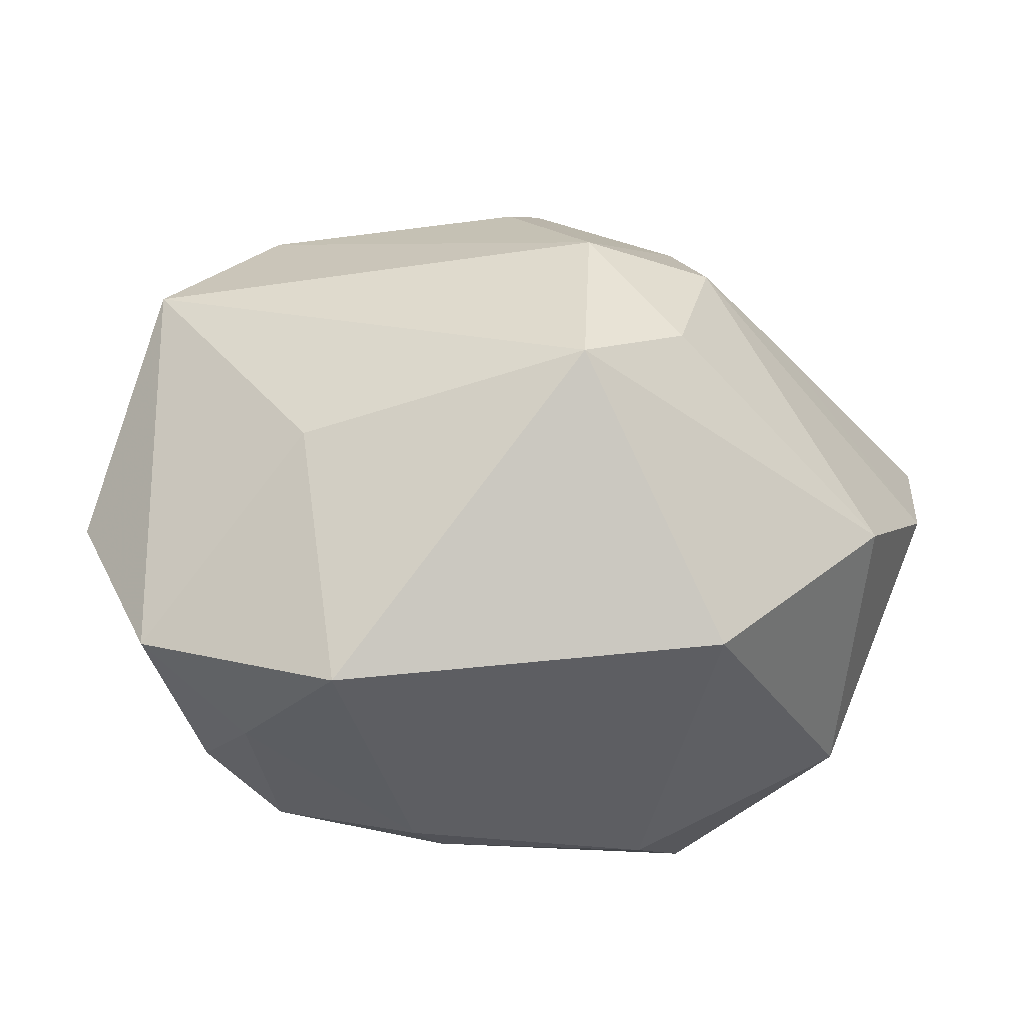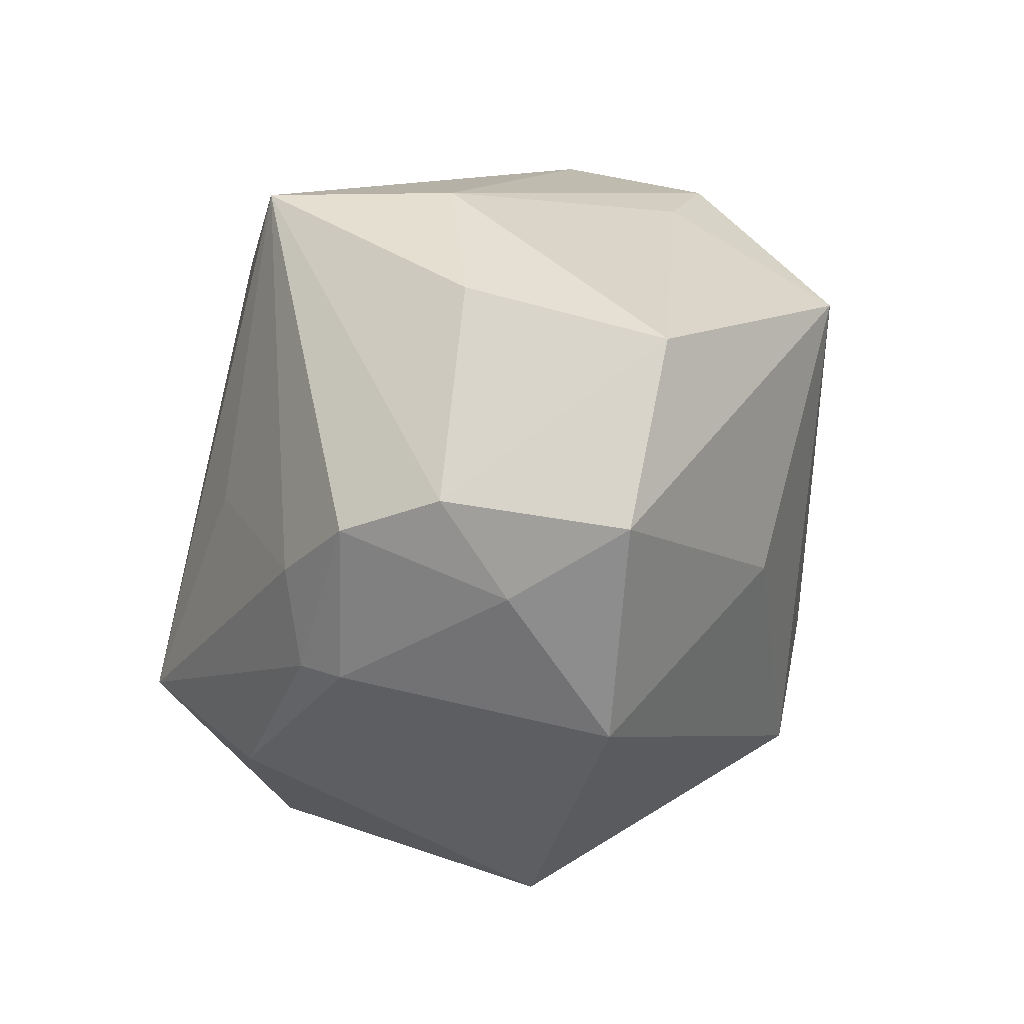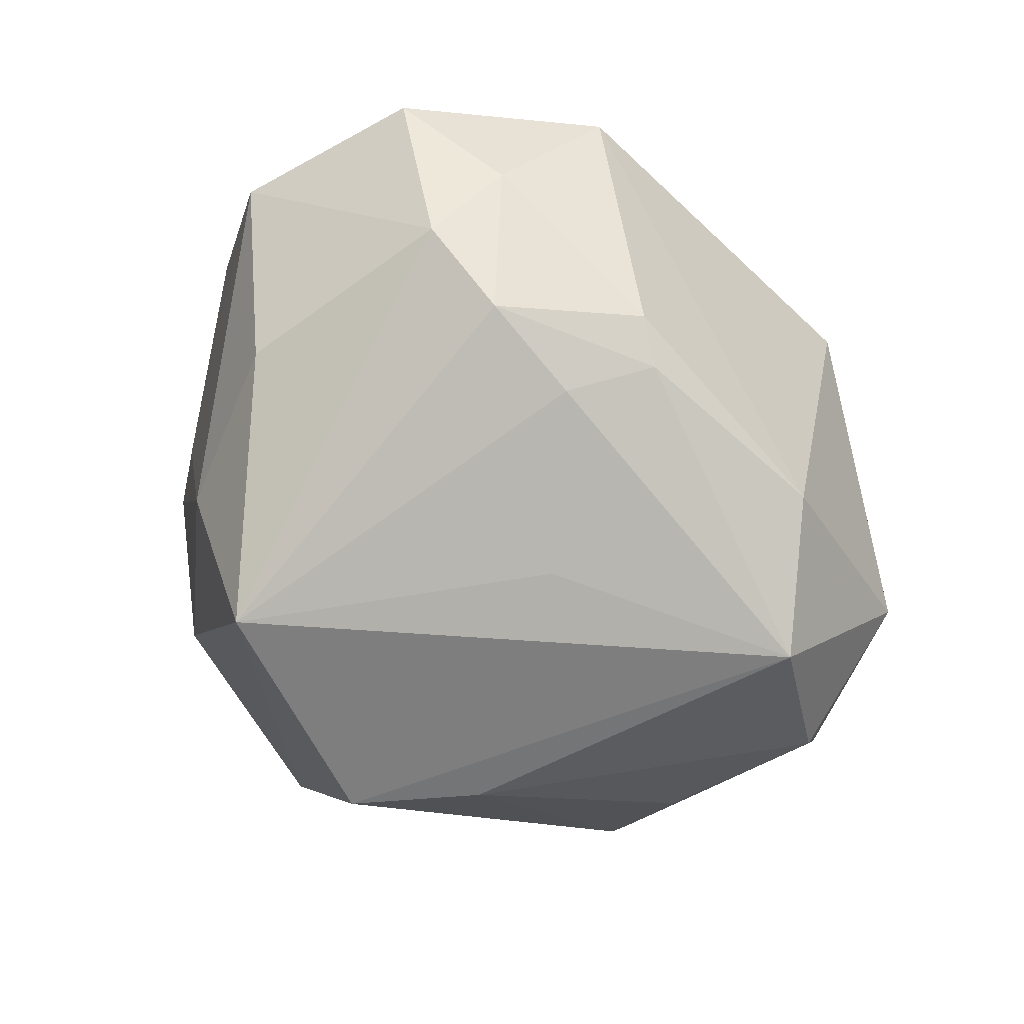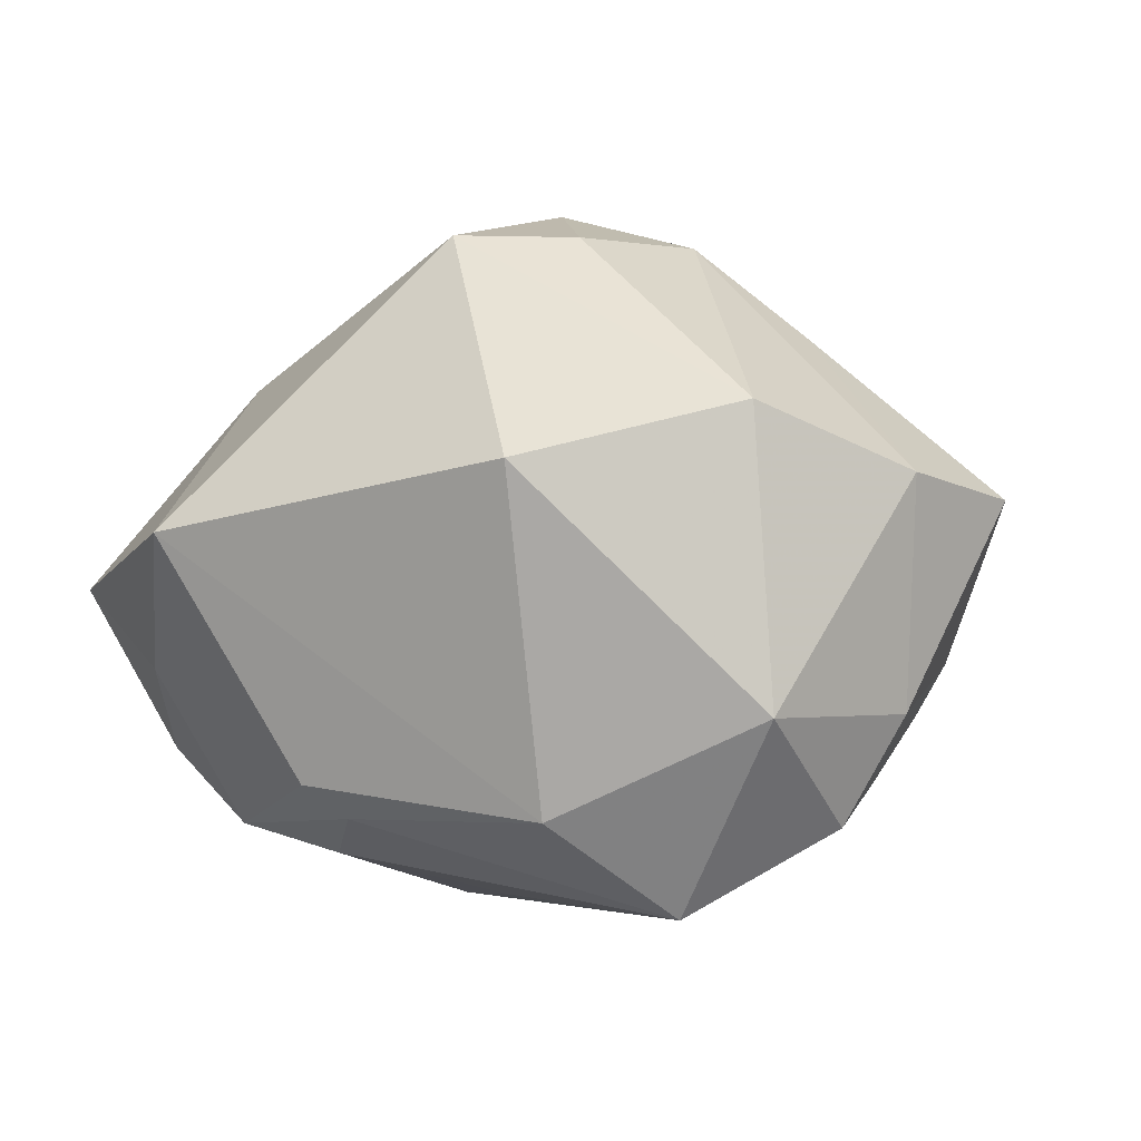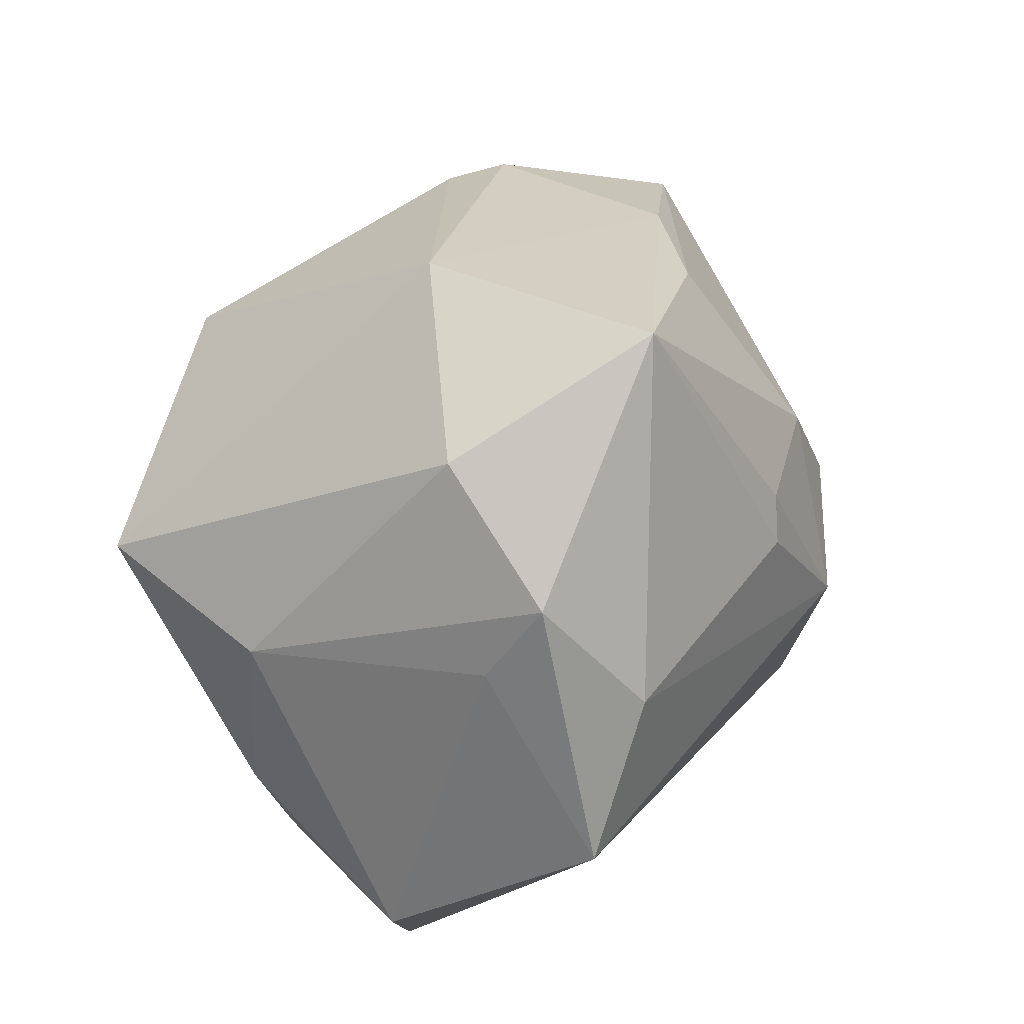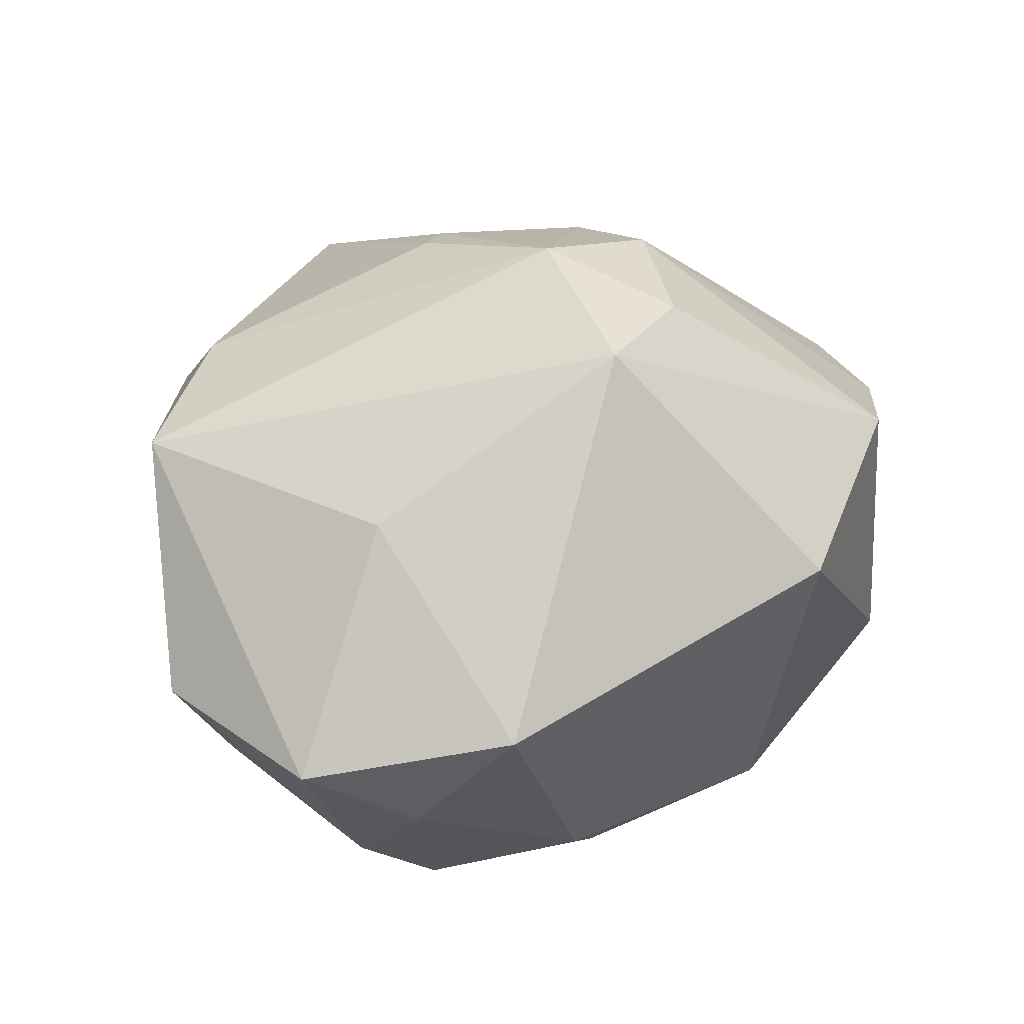
<metadata>
{"format":"obj","ext":"obj","renderer":"f3d","projection":"perspective","resolution":1024,"background":"white","views":[{"elev":-58.9,"azim":-9.3,"up":"+Y"},{"elev":-40.1,"azim":-110.2,"up":"+Y"},{"elev":-66.3,"azim":-35.6,"up":"+Z"},{"elev":-0.8,"azim":37.3,"up":"+Z"},{"elev":52.7,"azim":-74.9,"up":"+Y"},{"elev":34.5,"azim":-23.8,"up":"+Z"}]}
</metadata>
<code>
v -0.001702 0.02689 -0.03099
v 0.04589 0.01065 0.007936
v -0.02012 -0.02494 -0.02379
v 0.02503 -0.01379 -0.03133
v 0.01631 0.001225 0.0334
v -0.03633 -0.03072 -0.0005078
v -0.03584 -0.004335 -0.0168
v -0.004413 0.01301 0.03169
v -0.001103 0.01638 0.03056
v 0.04143 -0.0004511 -0.01222
v 0.01507 0.02965 0.01676
v -0.01725 -0.04017 0.004814
v -0.0003525 -0.007168 -0.03114
v -0.006222 -0.03154 -0.01909
v 0.01839 -0.02604 -0.02188
v 0.03654 -0.003869 -0.02285
v 0.008818 0.01852 -0.03028
v 0.02695 0.005245 0.02422
v -0.02044 0.03558 0.0009041
v 0.0296 0.02174 -0.01348
v -0.03234 0.01903 0.007735
v -0.04003 0.002262 0.02105
v 0.03618 -0.01829 0.01636
v -0.02897 0.0154 0.02311
v 0.01366 0.01186 0.03038
v 0.01288 -0.0131 0.03326
v -0.02386 0.0145 -0.03423
v -0.04435 -0.01326 0.000583
v -0.02325 -0.01977 0.01978
v 0.002743 -0.01993 0.03355
v 0.002935 -0.002954 0.03727
v -0.02488 -0.03265 -0.008353
v -0.03191 0.01308 -0.01705
v 0.02743 0.0245 0.01095
v -0.005489 0.04278 0.01722
v 0.03035 0.01203 -0.01976
v 0.02029 -0.03393 0.01091
v -0.02867 -0.02586 -0.01654
v -0.002909 -0.02863 -0.02234
v -0.0009504 0.04134 -0.006459
v 0.04436 -0.003557 0.01015
v 0.03278 0.02231 -0.008072
v -0.0291 0.0271 0.01257
v -0.009618 -0.02251 -0.02633
v 0.03812 -0.01793 -0.01213
f 19 40 27
f 28 6 22
f 27 40 1
f 40 19 35
f 27 1 4
f 4 1 17
f 33 19 27
f 23 37 45
f 43 35 19
f 19 33 43
f 2 10 42
f 6 28 38
f 27 3 38
f 17 36 16
f 16 4 17
f 16 42 10
f 16 10 45
f 45 4 16
f 27 4 13
f 39 3 44
f 44 4 39
f 44 13 4
f 44 3 27
f 27 13 44
f 5 23 41
f 41 23 45
f 45 10 41
f 41 10 2
f 37 23 30
f 30 12 37
f 30 31 22
f 39 4 15
f 15 4 45
f 37 12 15
f 45 37 15
f 14 3 39
f 39 15 14
f 14 15 12
f 2 11 25
f 25 11 35
f 35 9 25
f 25 31 5
f 25 9 31
f 31 9 8
f 8 9 35
f 24 43 22
f 35 43 24
f 24 8 35
f 22 31 24
f 31 8 24
f 21 33 28
f 21 43 33
f 21 28 22
f 22 43 21
f 35 11 34
f 40 35 34
f 34 42 40
f 34 11 2
f 2 42 34
f 32 38 3
f 3 14 32
f 32 14 12
f 32 12 6
f 6 38 32
f 7 38 28
f 27 38 7
f 7 33 27
f 28 33 7
f 20 16 36
f 42 16 20
f 17 1 20
f 20 36 17
f 20 1 40
f 40 42 20
f 5 31 26
f 31 30 26
f 26 23 5
f 26 30 23
f 22 6 29
f 29 30 22
f 6 12 29
f 12 30 29
f 18 25 5
f 2 25 18
f 5 41 18
f 18 41 2

</code>
